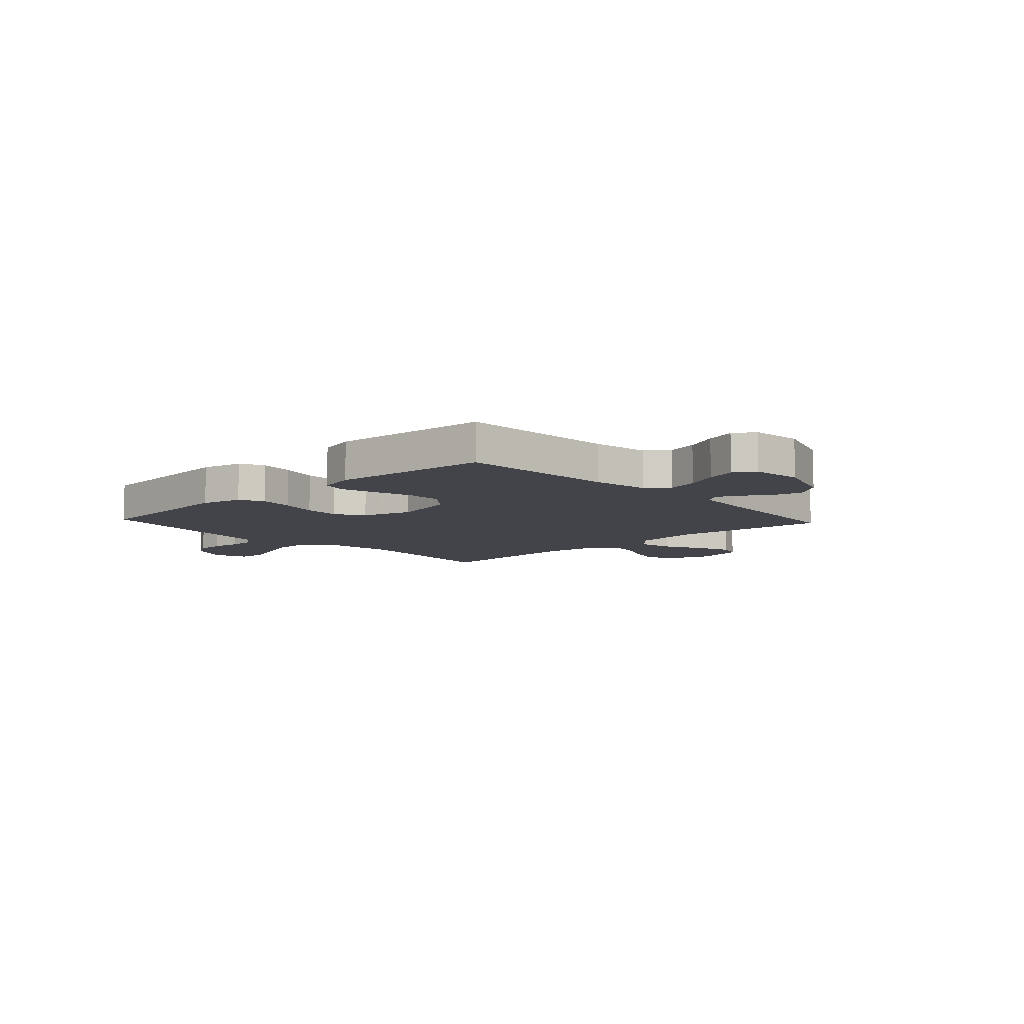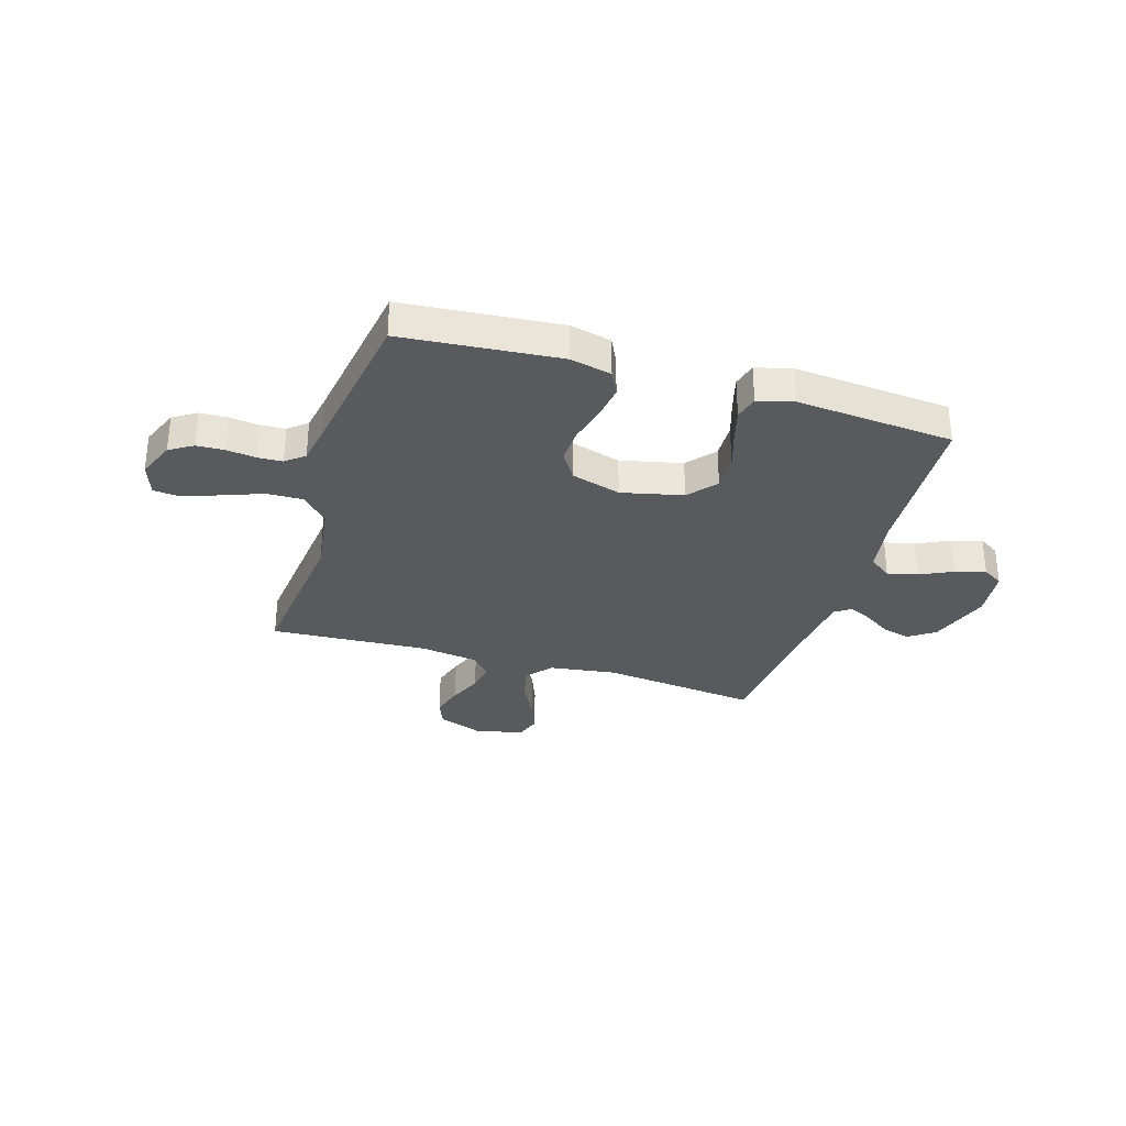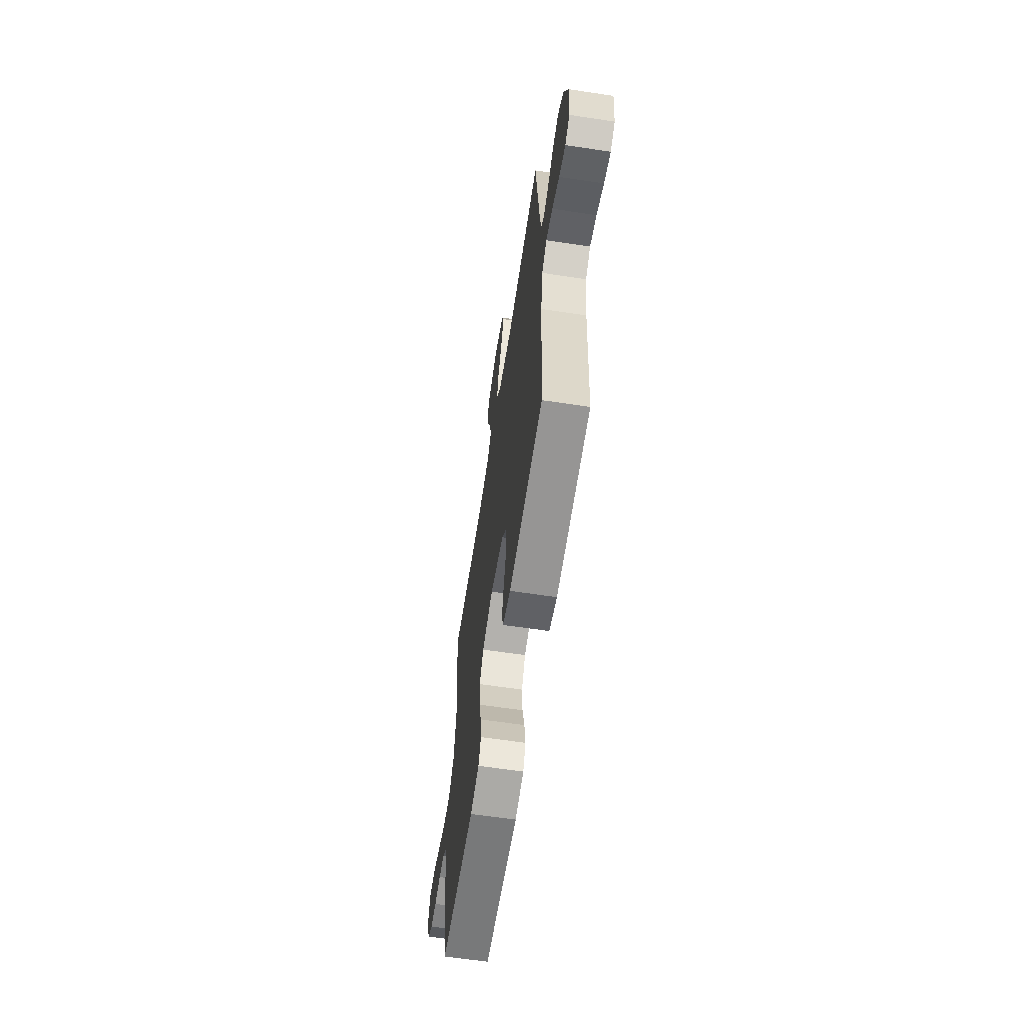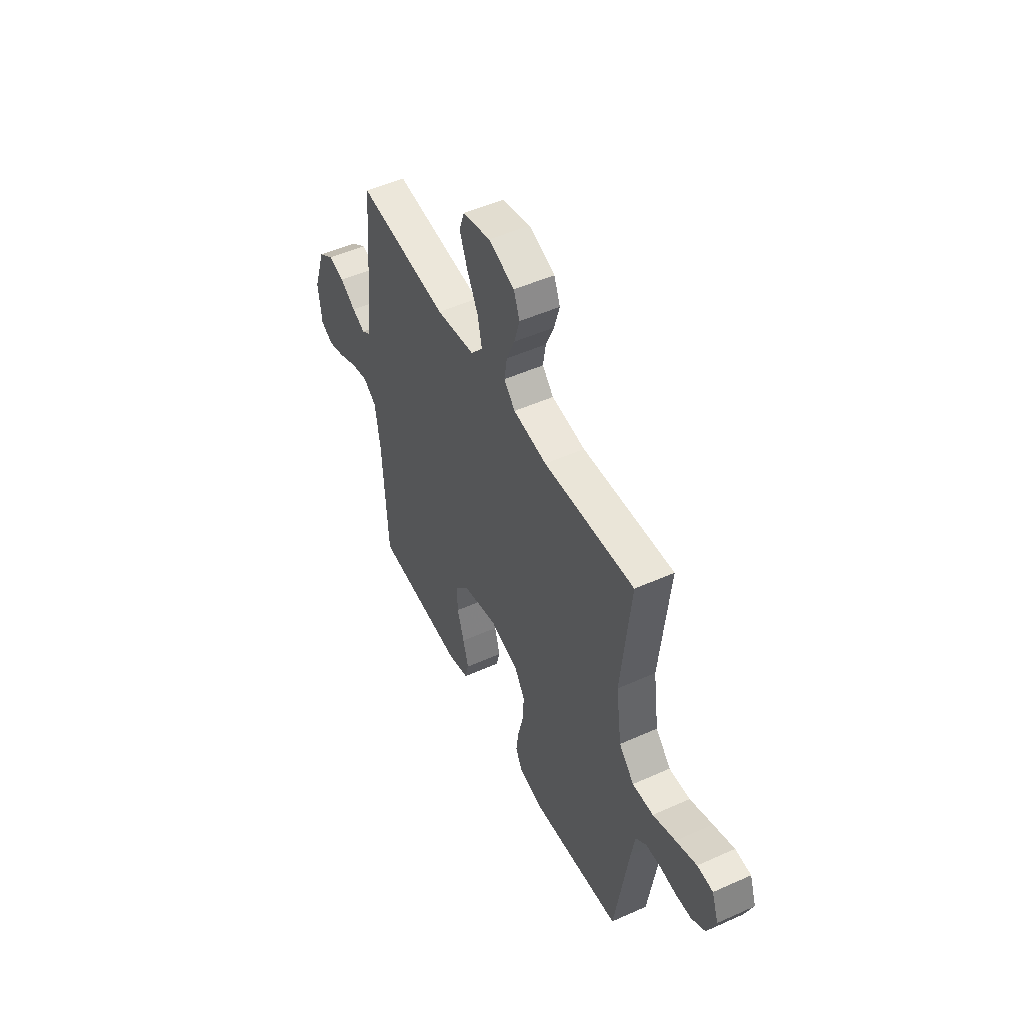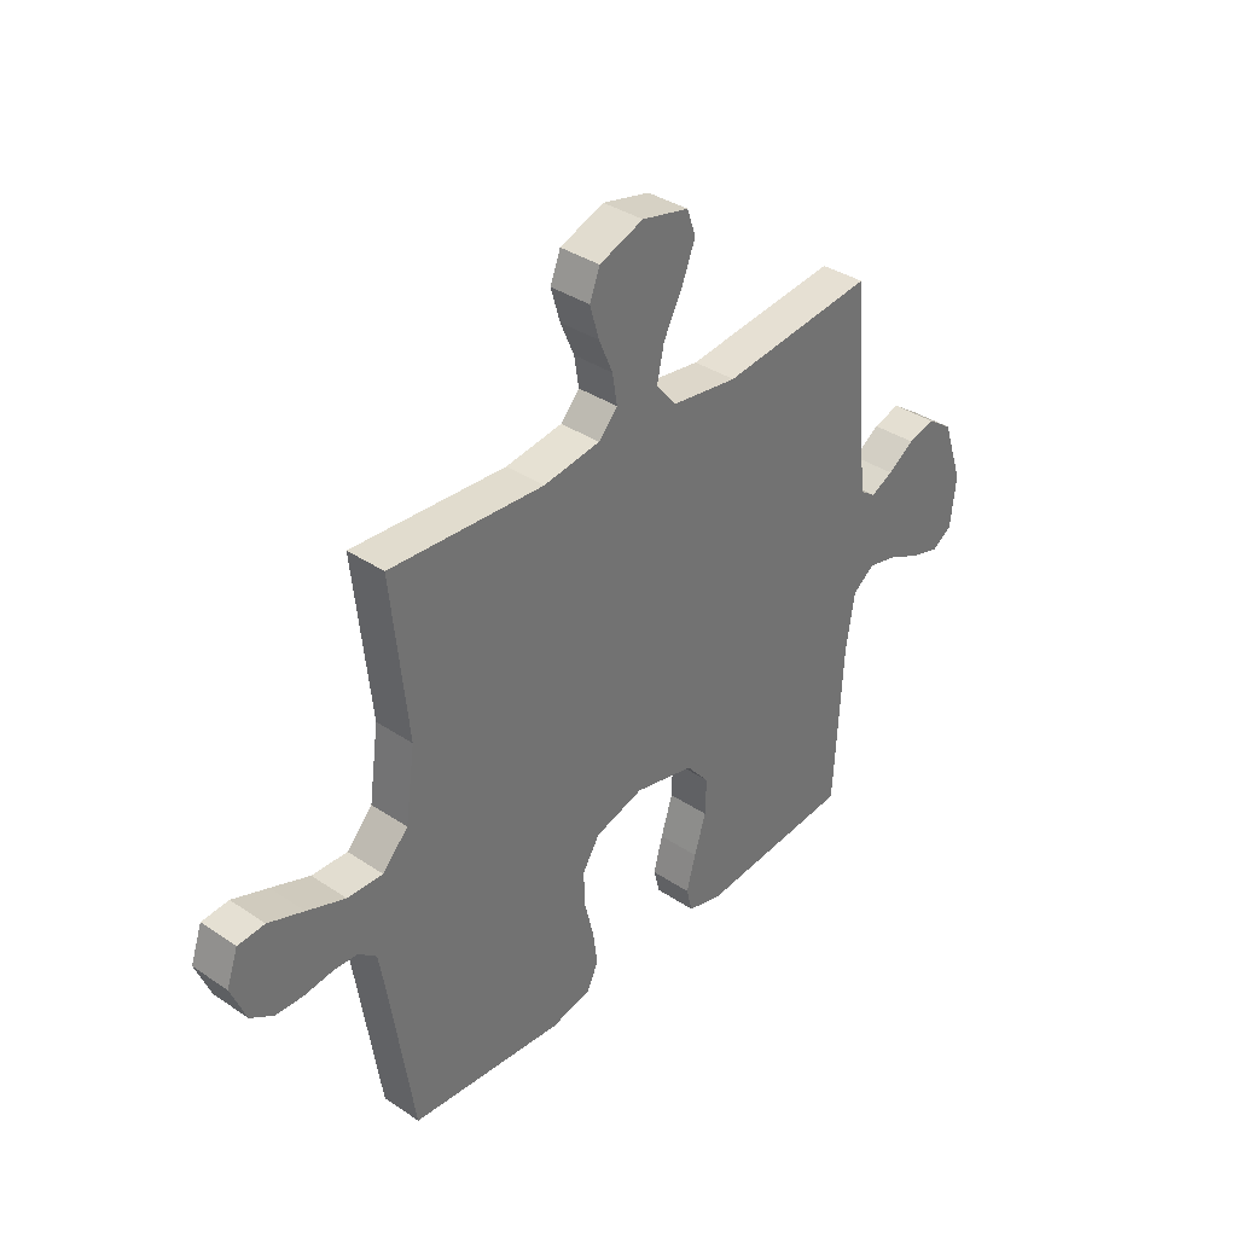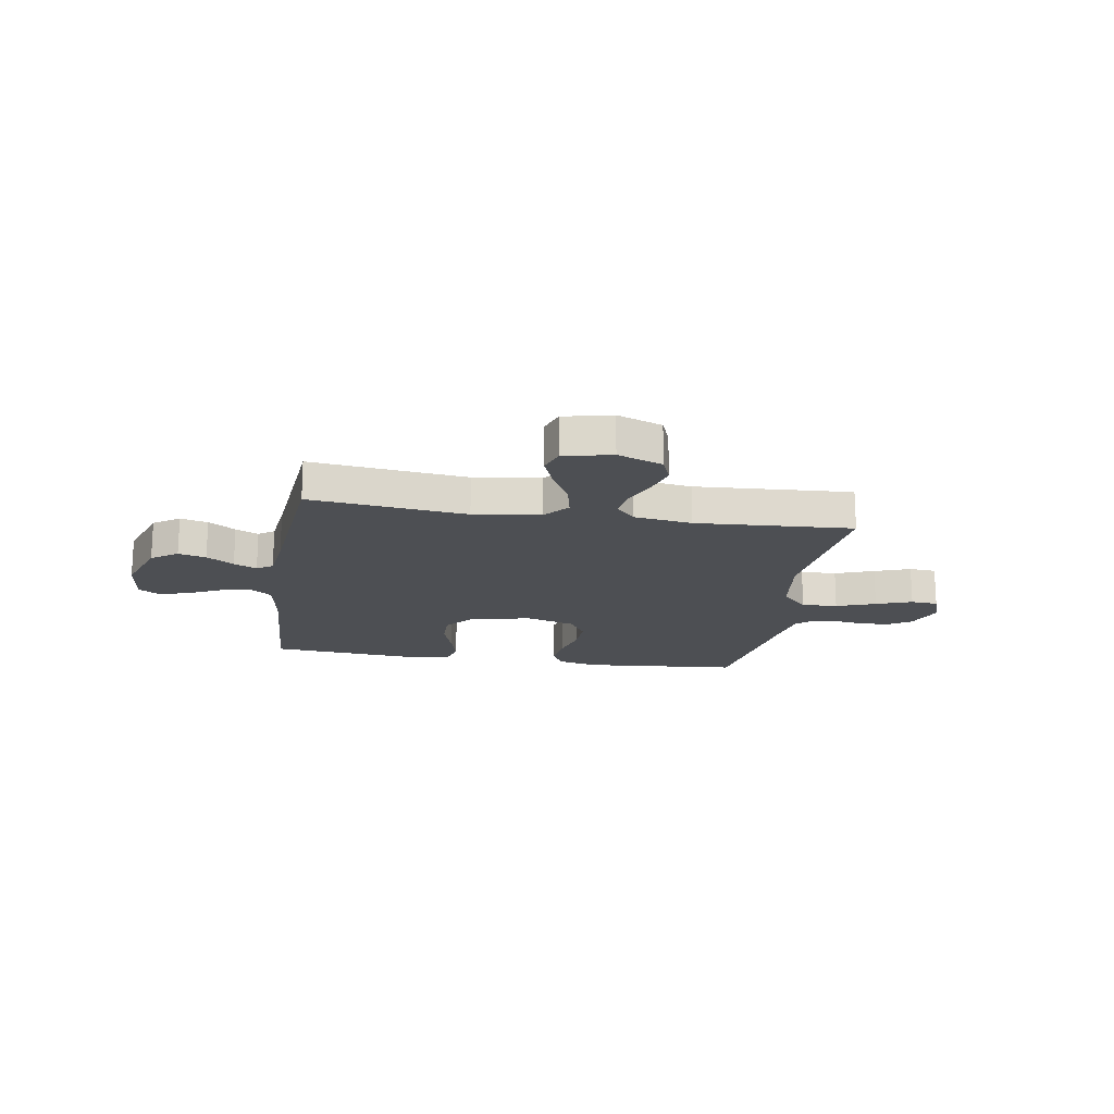
<metadata>
{"format":"obj","ext":"obj","renderer":"f3d","projection":"perspective","resolution":1024,"background":"white","views":[{"elev":-8.4,"azim":-137.1,"up":"+Y"},{"elev":-31.7,"azim":163.0,"up":"+Y"},{"elev":-62.7,"azim":-98.7,"up":"+Z"},{"elev":50.0,"azim":63.7,"up":"+Z"},{"elev":36.2,"azim":131.3,"up":"+Z"},{"elev":-17.8,"azim":-9.2,"up":"+Y"}]}
</metadata>
<code>
v 0.5 0.07 0.5
v 0.468 0.07 0.2
v 0.487 0.07 0.065
v 0.537 0.07 0.012
v 0.606 0.07 0.014
v 0.681 0.07 0.042
v 0.75 0.07 0.067
v 0.802 0.07 0.063
v 0.824 0.07 0
v 0.795 0.07 -0.072
v 0.75 0.07 -0.1
v 0.697 0.07 -0.102
v 0.642 0.07 -0.095
v 0.594 0.07 -0.097
v 0.559 0.07 -0.126
v 0.546 0.07 -0.2
v 0.5 0.07 -0.5
v 0.2 0.07 -0.526
v 0.122 0.07 -0.508
v 0.099 0.07 -0.462
v 0.108 0.07 -0.397
v 0.126 0.07 -0.325
v 0.129 0.07 -0.257
v 0.095 0.07 -0.203
v 0 0.07 -0.175
v -0.117 0.07 -0.202
v -0.162 0.07 -0.255
v -0.16 0.07 -0.323
v -0.137 0.07 -0.395
v -0.119 0.07 -0.46
v -0.131 0.07 -0.507
v -0.2 0.07 -0.525
v -0.5 0.07 -0.5
v -0.517 0.07 -0.2
v -0.534 0.07 -0.092
v -0.577 0.07 -0.06
v -0.635 0.07 -0.074
v -0.698 0.07 -0.104
v -0.755 0.07 -0.121
v -0.795 0.07 -0.096
v -0.806 0.07 0
v -0.766 0.07 0.117
v -0.716 0.07 0.152
v -0.663 0.07 0.138
v -0.611 0.07 0.104
v -0.567 0.07 0.083
v -0.537 0.07 0.104
v -0.526 0.07 0.2
v -0.5 0.07 0.5
v -0.2 0.07 0.466
v -0.072 0.07 0.484
v -0.032 0.07 0.531
v -0.046 0.07 0.596
v -0.083 0.07 0.667
v -0.109 0.07 0.733
v -0.092 0.07 0.782
v 0 0.07 0.803
v 0.086 0.07 0.771
v 0.106 0.07 0.72
v 0.088 0.07 0.658
v 0.061 0.07 0.595
v 0.052 0.07 0.538
v 0.089 0.07 0.498
v 0.2 0.07 0.482
v 0.5 0 0.5
v 0.468 0 0.2
v 0.487 0 0.065
v 0.537 0 0.012
v 0.606 0 0.014
v 0.681 0 0.042
v 0.75 0 0.067
v 0.802 0 0.063
v 0.824 0 0
v 0.795 0 -0.072
v 0.75 0 -0.1
v 0.697 0 -0.102
v 0.642 0 -0.095
v 0.594 0 -0.097
v 0.559 0 -0.126
v 0.546 0 -0.2
v 0.5 0 -0.5
v 0.2 0 -0.526
v 0.122 0 -0.508
v 0.099 0 -0.462
v 0.108 0 -0.397
v 0.126 0 -0.325
v 0.129 0 -0.257
v 0.095 0 -0.203
v 0 0 -0.175
v -0.117 0 -0.202
v -0.162 0 -0.255
v -0.16 0 -0.323
v -0.137 0 -0.395
v -0.119 0 -0.46
v -0.131 0 -0.507
v -0.2 0 -0.525
v -0.5 0 -0.5
v -0.517 0 -0.2
v -0.534 0 -0.092
v -0.577 0 -0.06
v -0.635 0 -0.074
v -0.698 0 -0.104
v -0.755 0 -0.121
v -0.795 0 -0.096
v -0.806 0 0
v -0.766 0 0.117
v -0.716 0 0.152
v -0.663 0 0.138
v -0.611 0 0.104
v -0.567 0 0.083
v -0.537 0 0.104
v -0.526 0 0.2
v -0.5 0 0.5
v -0.2 0 0.466
v -0.072 0 0.484
v -0.032 0 0.531
v -0.046 0 0.596
v -0.083 0 0.667
v -0.109 0 0.733
v -0.092 0 0.782
v 0 0 0.803
v 0.086 0 0.771
v 0.106 0 0.72
v 0.088 0 0.658
v 0.061 0 0.595
v 0.052 0 0.538
v 0.089 0 0.498
v 0.2 0 0.482
f 59 60 61
f 58 59 61
f 57 58 61
f 56 57 61
f 55 56 61
f 54 55 61
f 53 54 61
f 52 53 61 62
f 51 52 62 63
f 48 49 50
f 51 63 64
f 50 51 64
f 48 50 64
f 47 48 64
f 43 44 45
f 42 43 45
f 41 42 45
f 40 41 45
f 39 40 45
f 38 39 45
f 37 38 45
f 36 37 45 46
f 64 1 2
f 47 64 2
f 46 47 2
f 36 46 2
f 35 36 2
f 32 33 34
f 31 32 34
f 30 31 34
f 29 30 34
f 28 29 34
f 20 21 22
f 19 20 22
f 18 19 22
f 17 18 22
f 16 17 22
f 15 16 22 23
f 14 15 23 24
f 11 12 13
f 10 11 13
f 9 10 13
f 8 9 13
f 7 8 13
f 6 7 13
f 5 6 13
f 4 5 13 14
f 14 24 25
f 4 14 25
f 3 4 25
f 27 28 34 35
f 26 27 35
f 25 26 35
f 3 25 35
f 2 3 35
f 125 124 123
f 125 123 122
f 125 122 121
f 125 121 120
f 125 120 119
f 125 119 118
f 125 118 117
f 126 125 117 116
f 127 126 116 115
f 114 113 112
f 128 127 115
f 128 115 114
f 128 114 112
f 128 112 111
f 109 108 107
f 109 107 106
f 109 106 105
f 109 105 104
f 109 104 103
f 109 103 102
f 109 102 101
f 110 109 101 100
f 66 65 128
f 66 128 111
f 66 111 110
f 66 110 100
f 66 100 99
f 98 97 96
f 98 96 95
f 98 95 94
f 98 94 93
f 98 93 92
f 86 85 84
f 86 84 83
f 86 83 82
f 86 82 81
f 86 81 80
f 87 86 80 79
f 88 87 79 78
f 77 76 75
f 77 75 74
f 77 74 73
f 77 73 72
f 77 72 71
f 77 71 70
f 77 70 69
f 78 77 69 68
f 89 88 78
f 89 78 68
f 89 68 67
f 99 98 92 91
f 99 91 90
f 99 90 89
f 99 89 67
f 99 67 66
f 1 65 66 2
f 2 66 67 3
f 3 67 68 4
f 4 68 69 5
f 5 69 70 6
f 6 70 71 7
f 7 71 72 8
f 8 72 73 9
f 9 73 74 10
f 10 74 75 11
f 11 75 76 12
f 12 76 77 13
f 13 77 78 14
f 14 78 79 15
f 15 79 80 16
f 16 80 81 17
f 17 81 82 18
f 18 82 83 19
f 19 83 84 20
f 20 84 85 21
f 21 85 86 22
f 22 86 87 23
f 23 87 88 24
f 24 88 89 25
f 25 89 90 26
f 26 90 91 27
f 27 91 92 28
f 28 92 93 29
f 29 93 94 30
f 30 94 95 31
f 31 95 96 32
f 32 96 97 33
f 33 97 98 34
f 34 98 99 35
f 35 99 100 36
f 36 100 101 37
f 37 101 102 38
f 38 102 103 39
f 39 103 104 40
f 40 104 105 41
f 41 105 106 42
f 42 106 107 43
f 43 107 108 44
f 44 108 109 45
f 45 109 110 46
f 46 110 111 47
f 47 111 112 48
f 48 112 113 49
f 49 113 114 50
f 50 114 115 51
f 51 115 116 52
f 52 116 117 53
f 53 117 118 54
f 54 118 119 55
f 55 119 120 56
f 56 120 121 57
f 57 121 122 58
f 58 122 123 59
f 59 123 124 60
f 60 124 125 61
f 61 125 126 62
f 62 126 127 63
f 63 127 128 64
f 64 128 65 1

</code>
